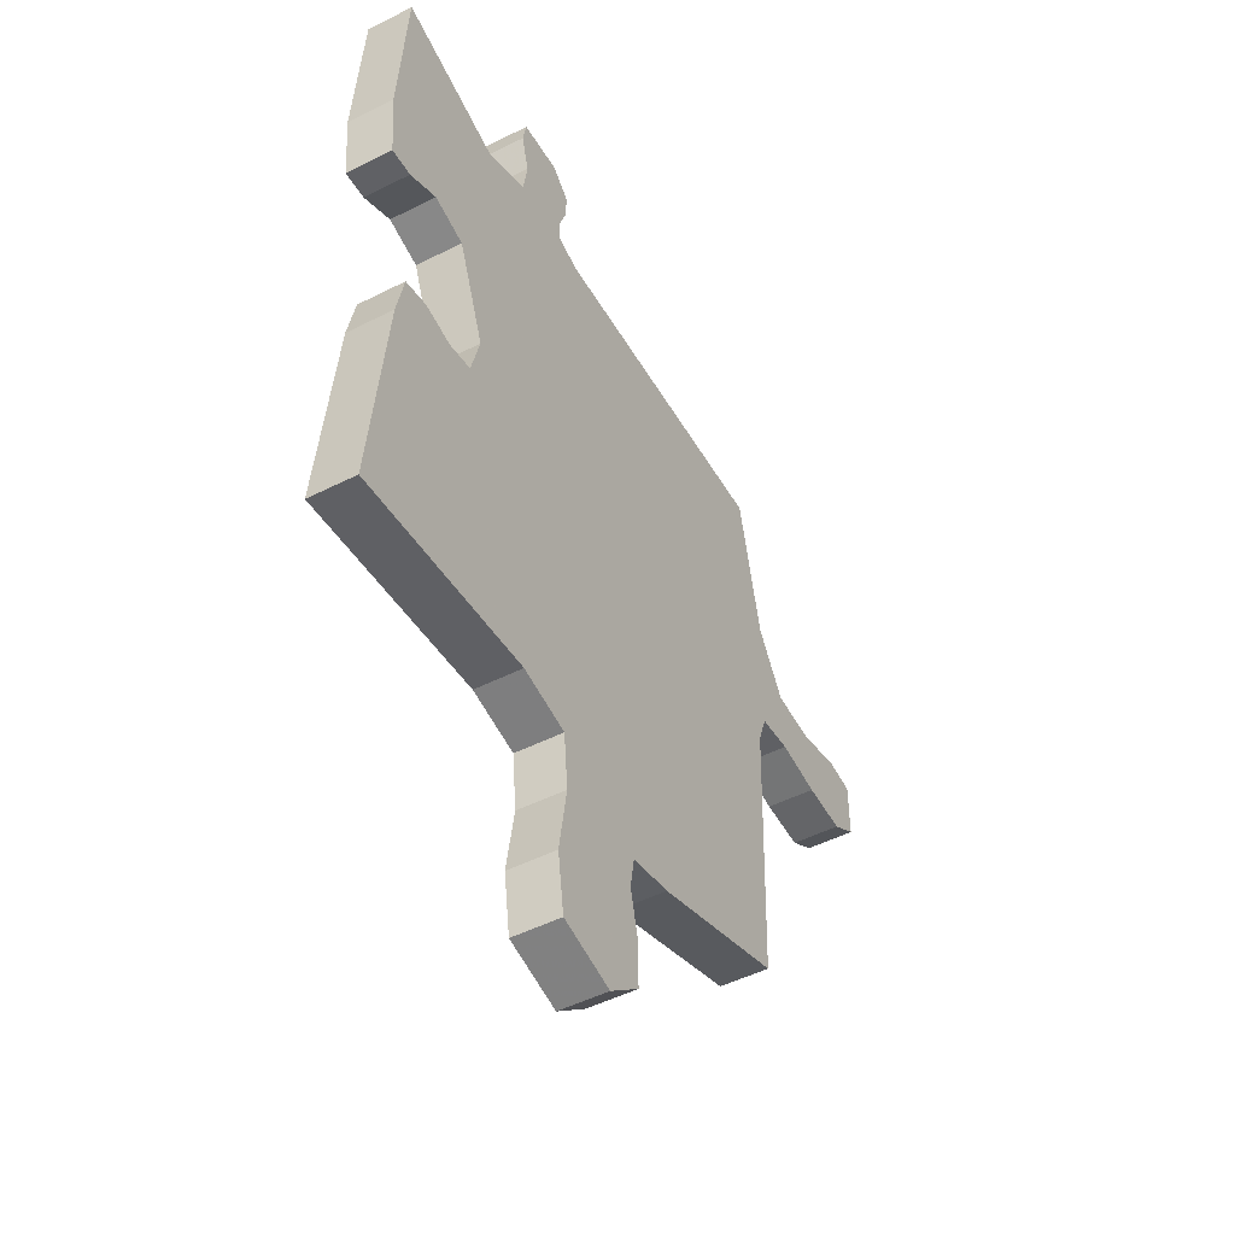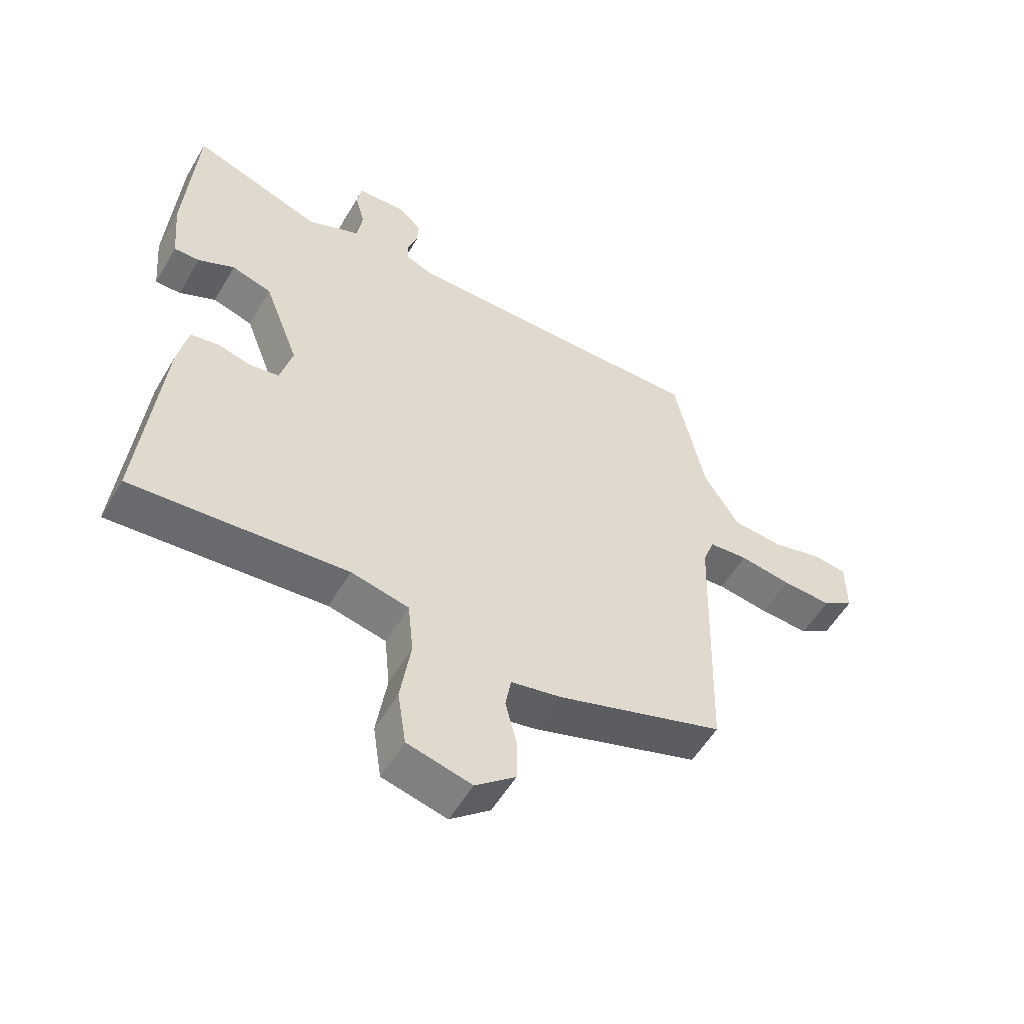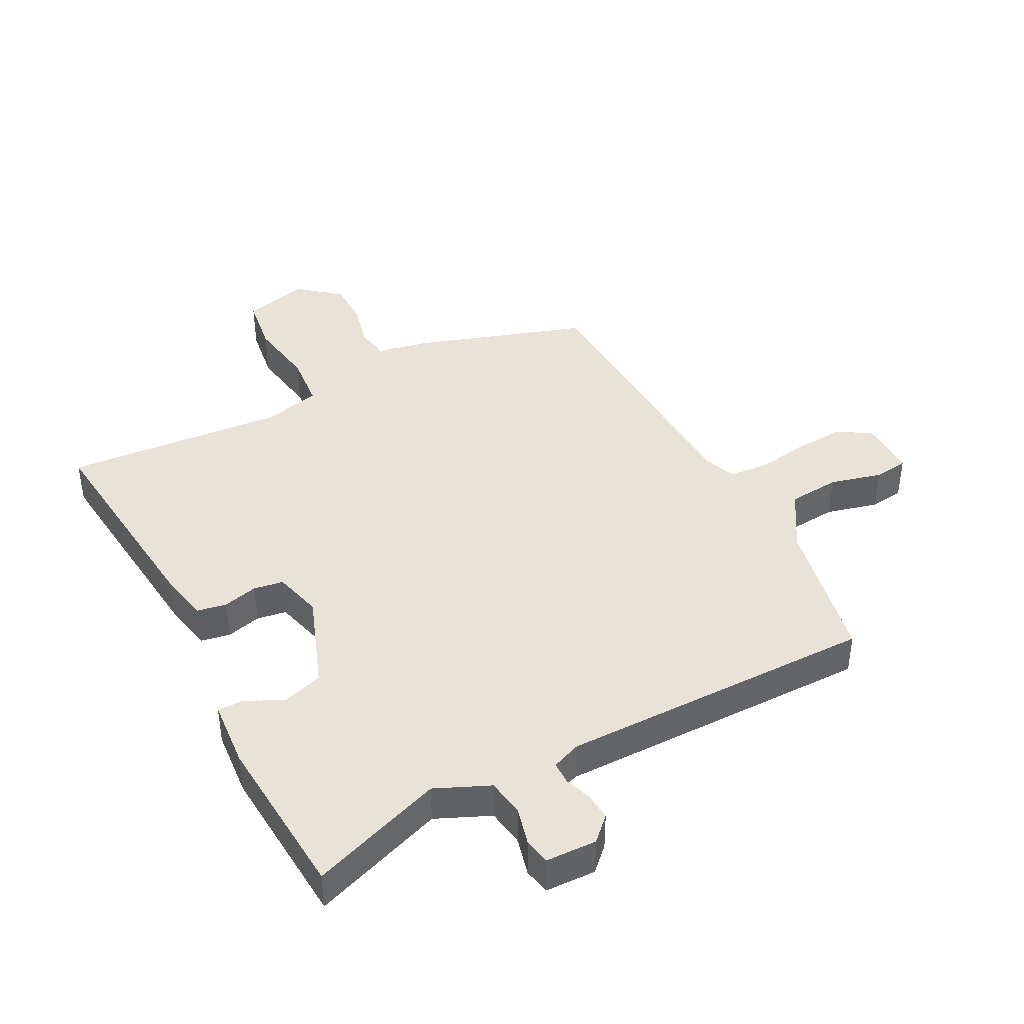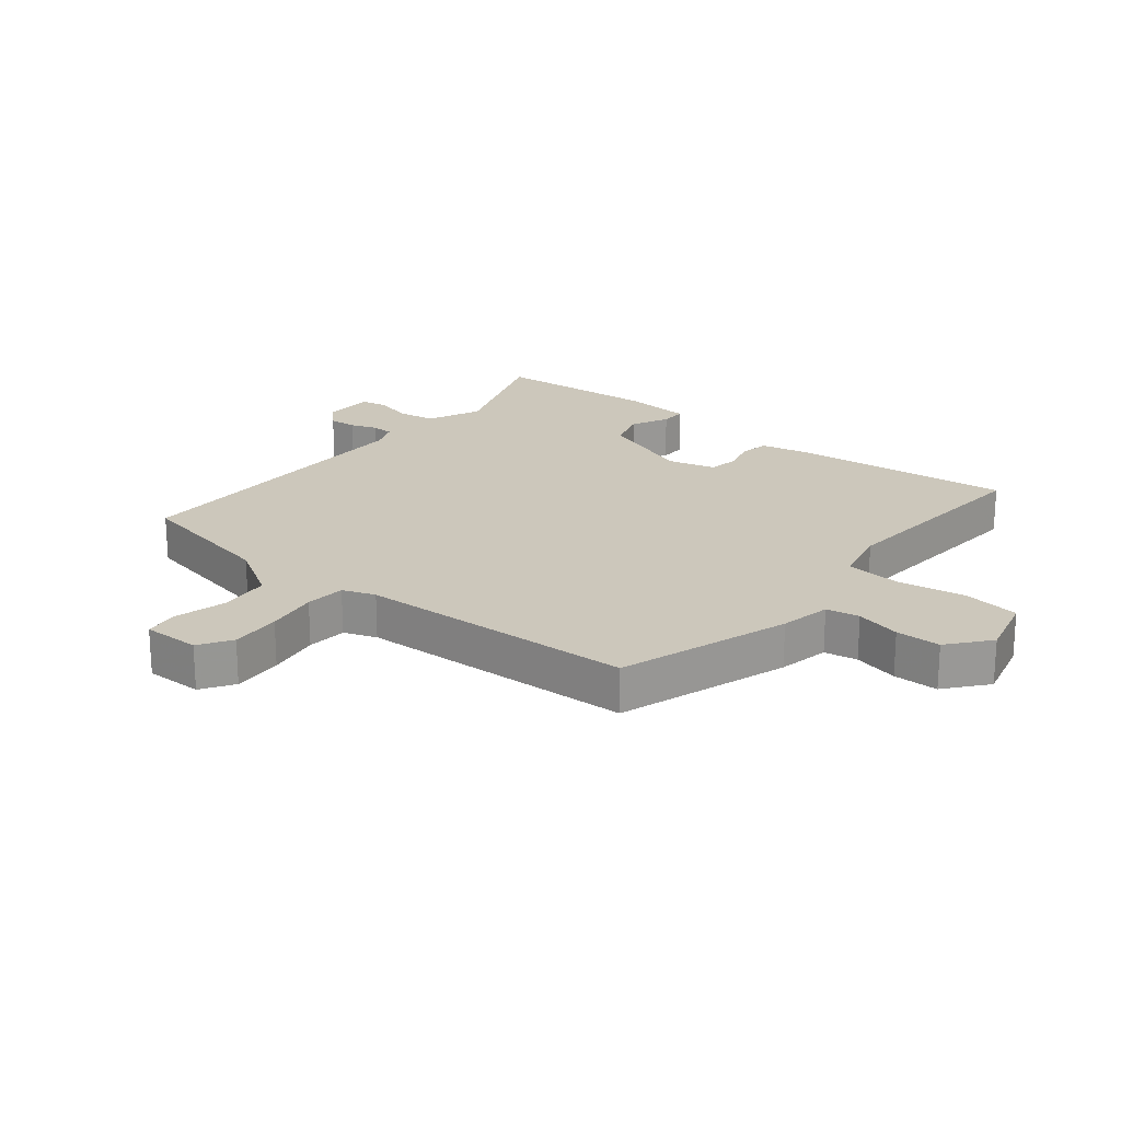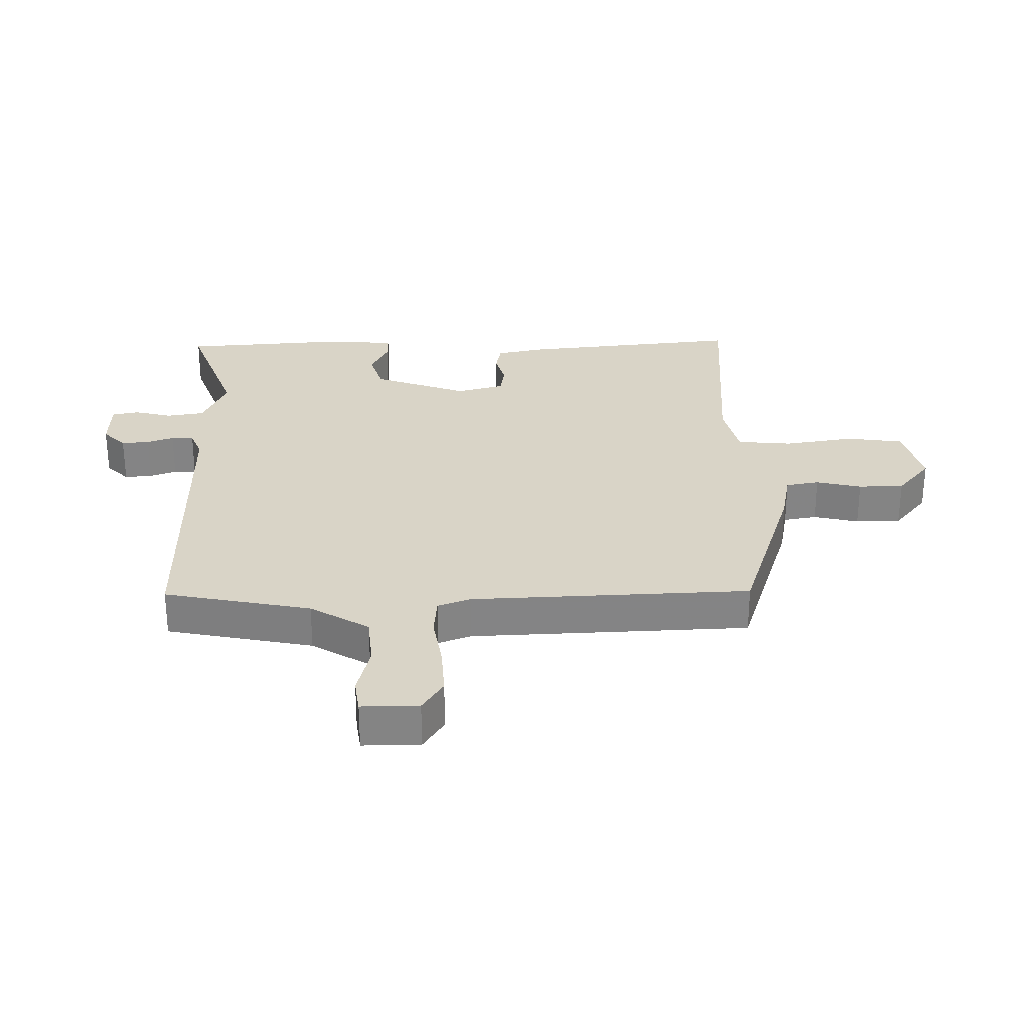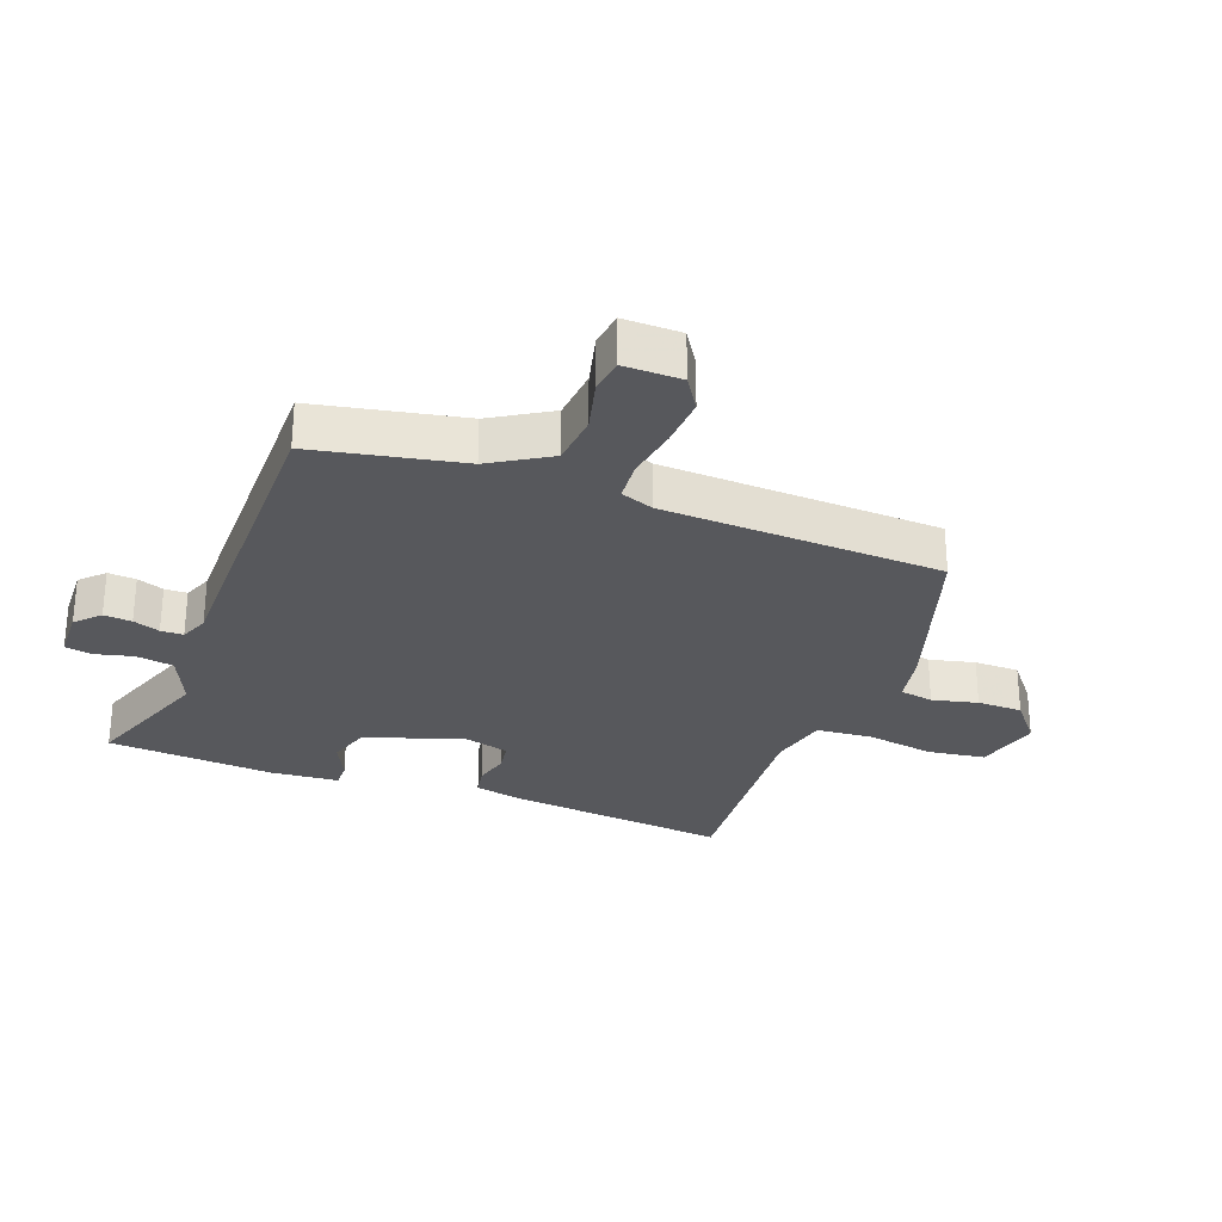
<metadata>
{"format":"obj","ext":"obj","renderer":"f3d","projection":"perspective","resolution":1024,"background":"white","views":[{"elev":-49.3,"azim":-60.8,"up":"+Z"},{"elev":-55.2,"azim":-30.1,"up":"+Z"},{"elev":41.6,"azim":-28.0,"up":"+Y"},{"elev":21.6,"azim":128.5,"up":"+Y"},{"elev":28.8,"azim":88.5,"up":"+Y"},{"elev":-28.4,"azim":68.9,"up":"+Y"}]}
</metadata>
<code>
v -0.495 0.07 0.54
v -0.28 0.07 0.464
v -0.193 0.07 0.503
v -0.184 0.07 0.564
v -0.2 0.07 0.625
v -0.192 0.07 0.668
v -0.11 0.07 0.671
v -0.073 0.07 0.635
v -0.076 0.07 0.59
v -0.091 0.07 0.547
v -0.09 0.07 0.511
v -0.044 0.07 0.493
v 0.467 0.07 0.498
v 0.517 0.07 0.261
v 0.575 0.07 0.167
v 0.659 0.07 0.16
v 0.742 0.07 0.182
v 0.798 0.07 0.175
v 0.798 0.07 0.082
v 0.746 0.07 0.048
v 0.664 0.07 0.052
v 0.579 0.07 0.065
v 0.514 0.07 0.059
v 0.495 0.07 0.006
v 0.481 0.07 -0.445
v 0.204 0.07 -0.538
v 0.121 0.07 -0.555
v 0.112 0.07 -0.609
v 0.13 0.07 -0.682
v 0.13 0.07 -0.755
v 0.064 0.07 -0.81
v -0.042 0.07 -0.784
v -0.056 0.07 -0.692
v -0.039 0.07 -0.58
v -0.048 0.07 -0.491
v -0.143 0.07 -0.47
v -0.497 0.07 -0.5
v -0.463 0.07 -0.142
v -0.447 0.07 -0.062
v -0.4 0.07 -0.053
v -0.344 0.07 -0.067
v -0.296 0.07 -0.059
v -0.276 0.07 0.019
v -0.334 0.07 0.172
v -0.4 0.07 0.192
v -0.46 0.07 0.162
v -0.502 0.07 0.161
v -0.512 0.07 0.271
v -0.495 0 0.54
v -0.28 0 0.464
v -0.193 0 0.503
v -0.184 0 0.564
v -0.2 0 0.625
v -0.192 0 0.668
v -0.11 0 0.671
v -0.073 0 0.635
v -0.076 0 0.59
v -0.091 0 0.547
v -0.09 0 0.511
v -0.044 0 0.493
v 0.467 0 0.498
v 0.517 0 0.261
v 0.575 0 0.167
v 0.659 0 0.16
v 0.742 0 0.182
v 0.798 0 0.175
v 0.798 0 0.082
v 0.746 0 0.048
v 0.664 0 0.052
v 0.579 0 0.065
v 0.514 0 0.059
v 0.495 0 0.006
v 0.481 0 -0.445
v 0.204 0 -0.538
v 0.121 0 -0.555
v 0.112 0 -0.609
v 0.13 0 -0.682
v 0.13 0 -0.755
v 0.064 0 -0.81
v -0.042 0 -0.784
v -0.056 0 -0.692
v -0.039 0 -0.58
v -0.048 0 -0.491
v -0.143 0 -0.47
v -0.497 0 -0.5
v -0.463 0 -0.142
v -0.447 0 -0.062
v -0.4 0 -0.053
v -0.344 0 -0.067
v -0.296 0 -0.059
v -0.276 0 0.019
v -0.334 0 0.172
v -0.4 0 0.192
v -0.46 0 0.162
v -0.502 0 0.161
v -0.512 0 0.271
f 48 1 2
f 47 48 2
f 46 47 2
f 45 46 2
f 44 45 2 3
f 43 44 3
f 39 40 41
f 38 39 41
f 37 38 41
f 36 37 41
f 35 36 41 42
f 32 33 34
f 31 32 34
f 30 31 34
f 29 30 34
f 28 29 34
f 27 28 34 35
f 35 42 43
f 27 35 43
f 26 27 43
f 25 26 43
f 24 25 43
f 20 21 22
f 19 20 22
f 18 19 22
f 17 18 22
f 16 17 22
f 15 16 22 23
f 14 15 23
f 23 24 43
f 14 23 43
f 13 14 43
f 12 13 43
f 8 9 10
f 7 8 10
f 6 7 10
f 5 6 10
f 4 5 10
f 3 4 10 11
f 3 11 12 43
f 50 49 96
f 50 96 95
f 50 95 94
f 50 94 93
f 51 50 93 92
f 51 92 91
f 89 88 87
f 89 87 86
f 89 86 85
f 89 85 84
f 90 89 84 83
f 82 81 80
f 82 80 79
f 82 79 78
f 82 78 77
f 82 77 76
f 83 82 76 75
f 91 90 83
f 91 83 75
f 91 75 74
f 91 74 73
f 91 73 72
f 70 69 68
f 70 68 67
f 70 67 66
f 70 66 65
f 70 65 64
f 71 70 64 63
f 71 63 62
f 91 72 71
f 91 71 62
f 91 62 61
f 91 61 60
f 58 57 56
f 58 56 55
f 58 55 54
f 58 54 53
f 58 53 52
f 59 58 52 51
f 91 60 59 51
f 1 49 50 2
f 2 50 51 3
f 3 51 52 4
f 4 52 53 5
f 5 53 54 6
f 6 54 55 7
f 7 55 56 8
f 8 56 57 9
f 9 57 58 10
f 10 58 59 11
f 11 59 60 12
f 12 60 61 13
f 13 61 62 14
f 14 62 63 15
f 15 63 64 16
f 16 64 65 17
f 17 65 66 18
f 18 66 67 19
f 19 67 68 20
f 20 68 69 21
f 21 69 70 22
f 22 70 71 23
f 23 71 72 24
f 24 72 73 25
f 25 73 74 26
f 26 74 75 27
f 27 75 76 28
f 28 76 77 29
f 29 77 78 30
f 30 78 79 31
f 31 79 80 32
f 32 80 81 33
f 33 81 82 34
f 34 82 83 35
f 35 83 84 36
f 36 84 85 37
f 37 85 86 38
f 38 86 87 39
f 39 87 88 40
f 40 88 89 41
f 41 89 90 42
f 42 90 91 43
f 43 91 92 44
f 44 92 93 45
f 45 93 94 46
f 46 94 95 47
f 47 95 96 48
f 48 96 49 1

</code>
